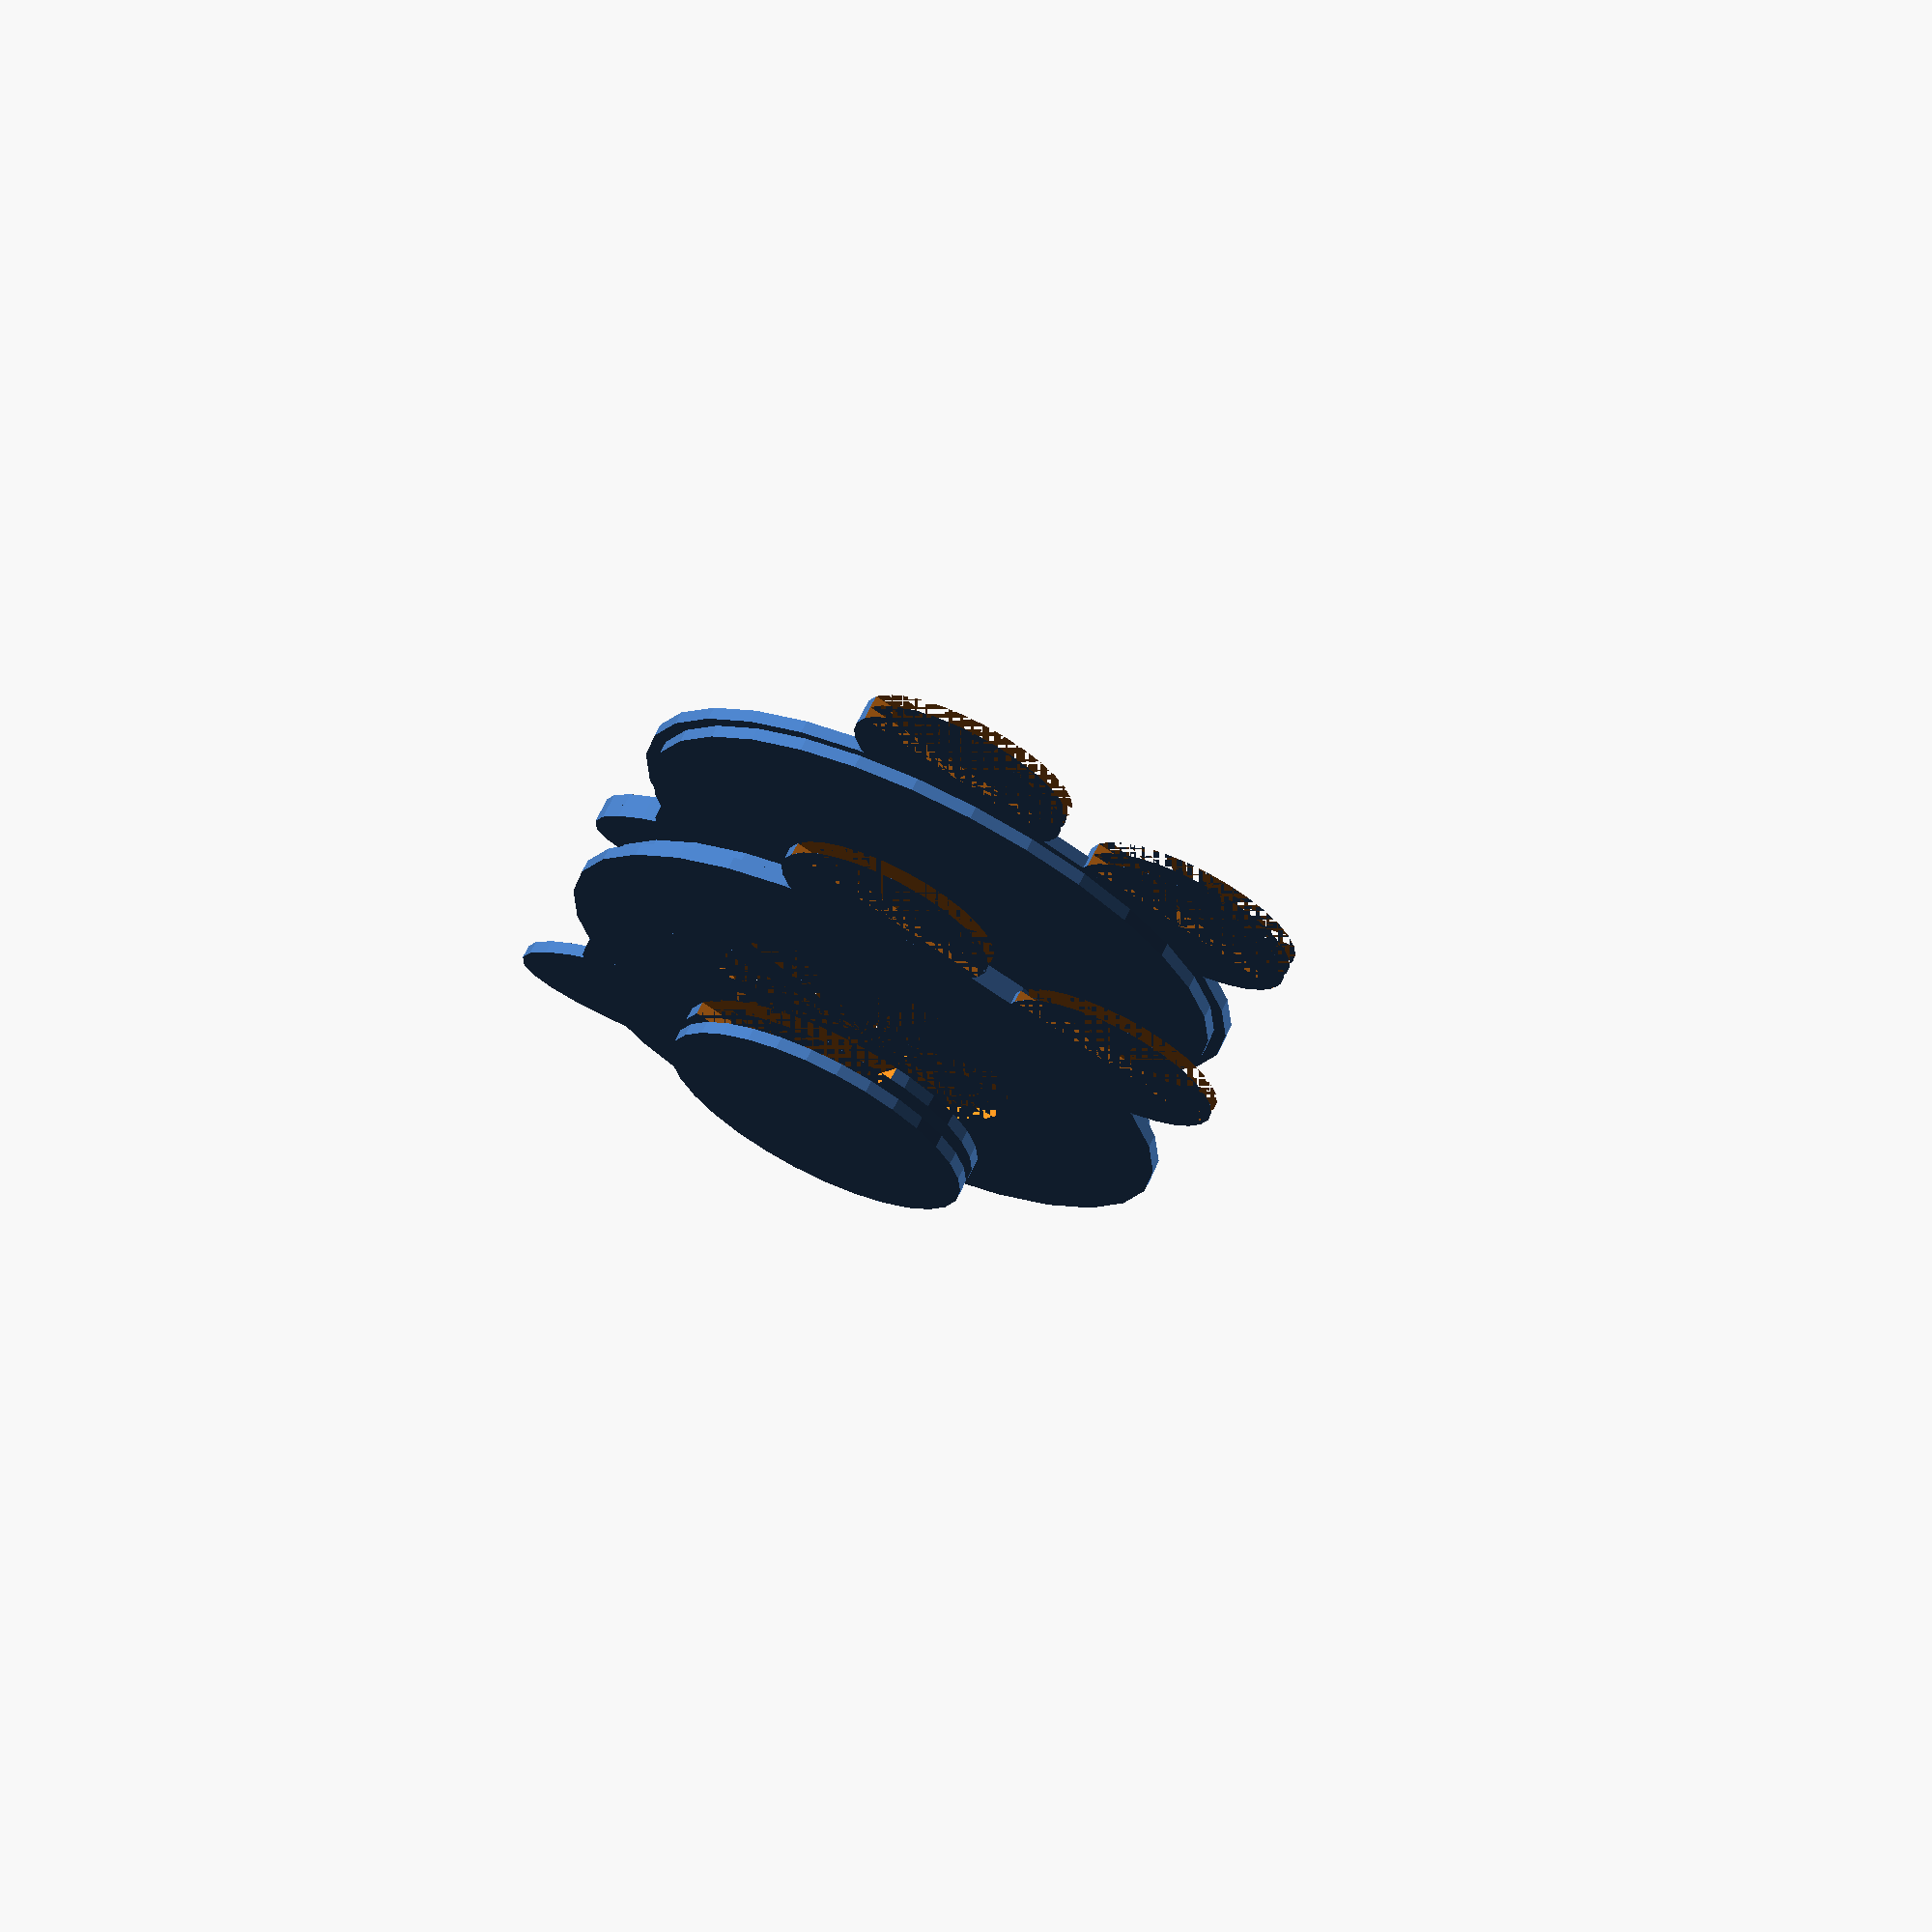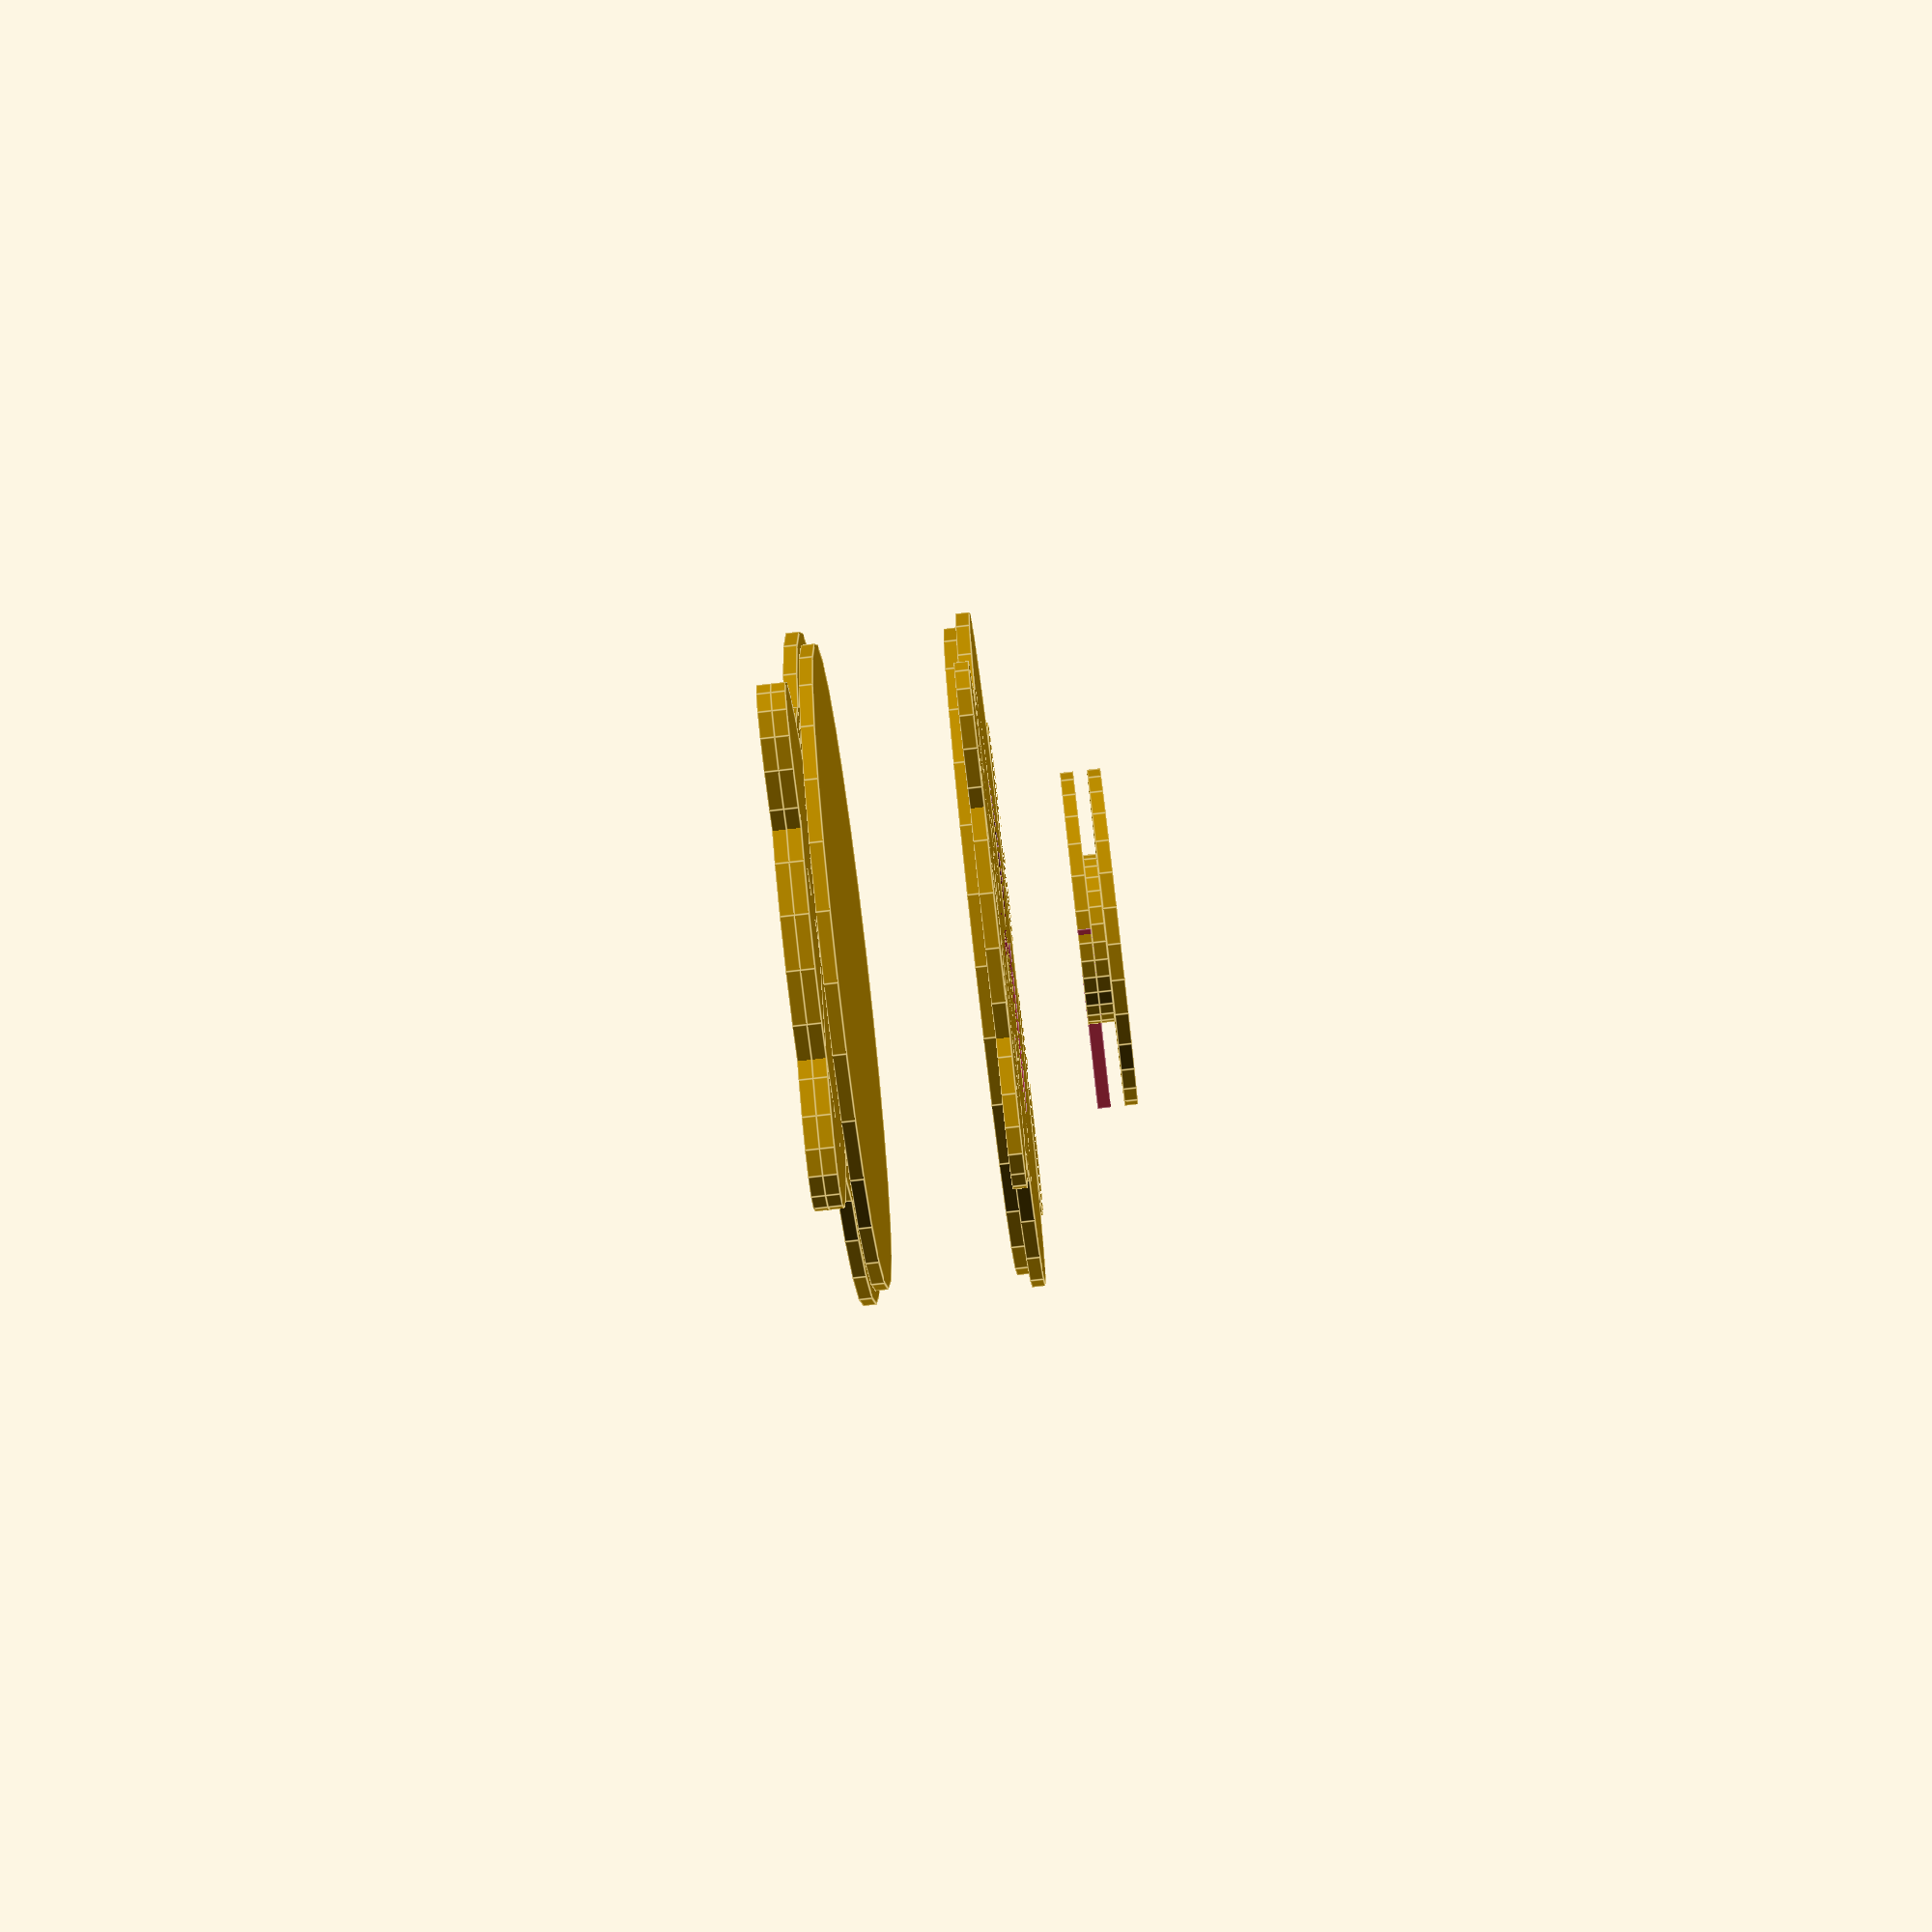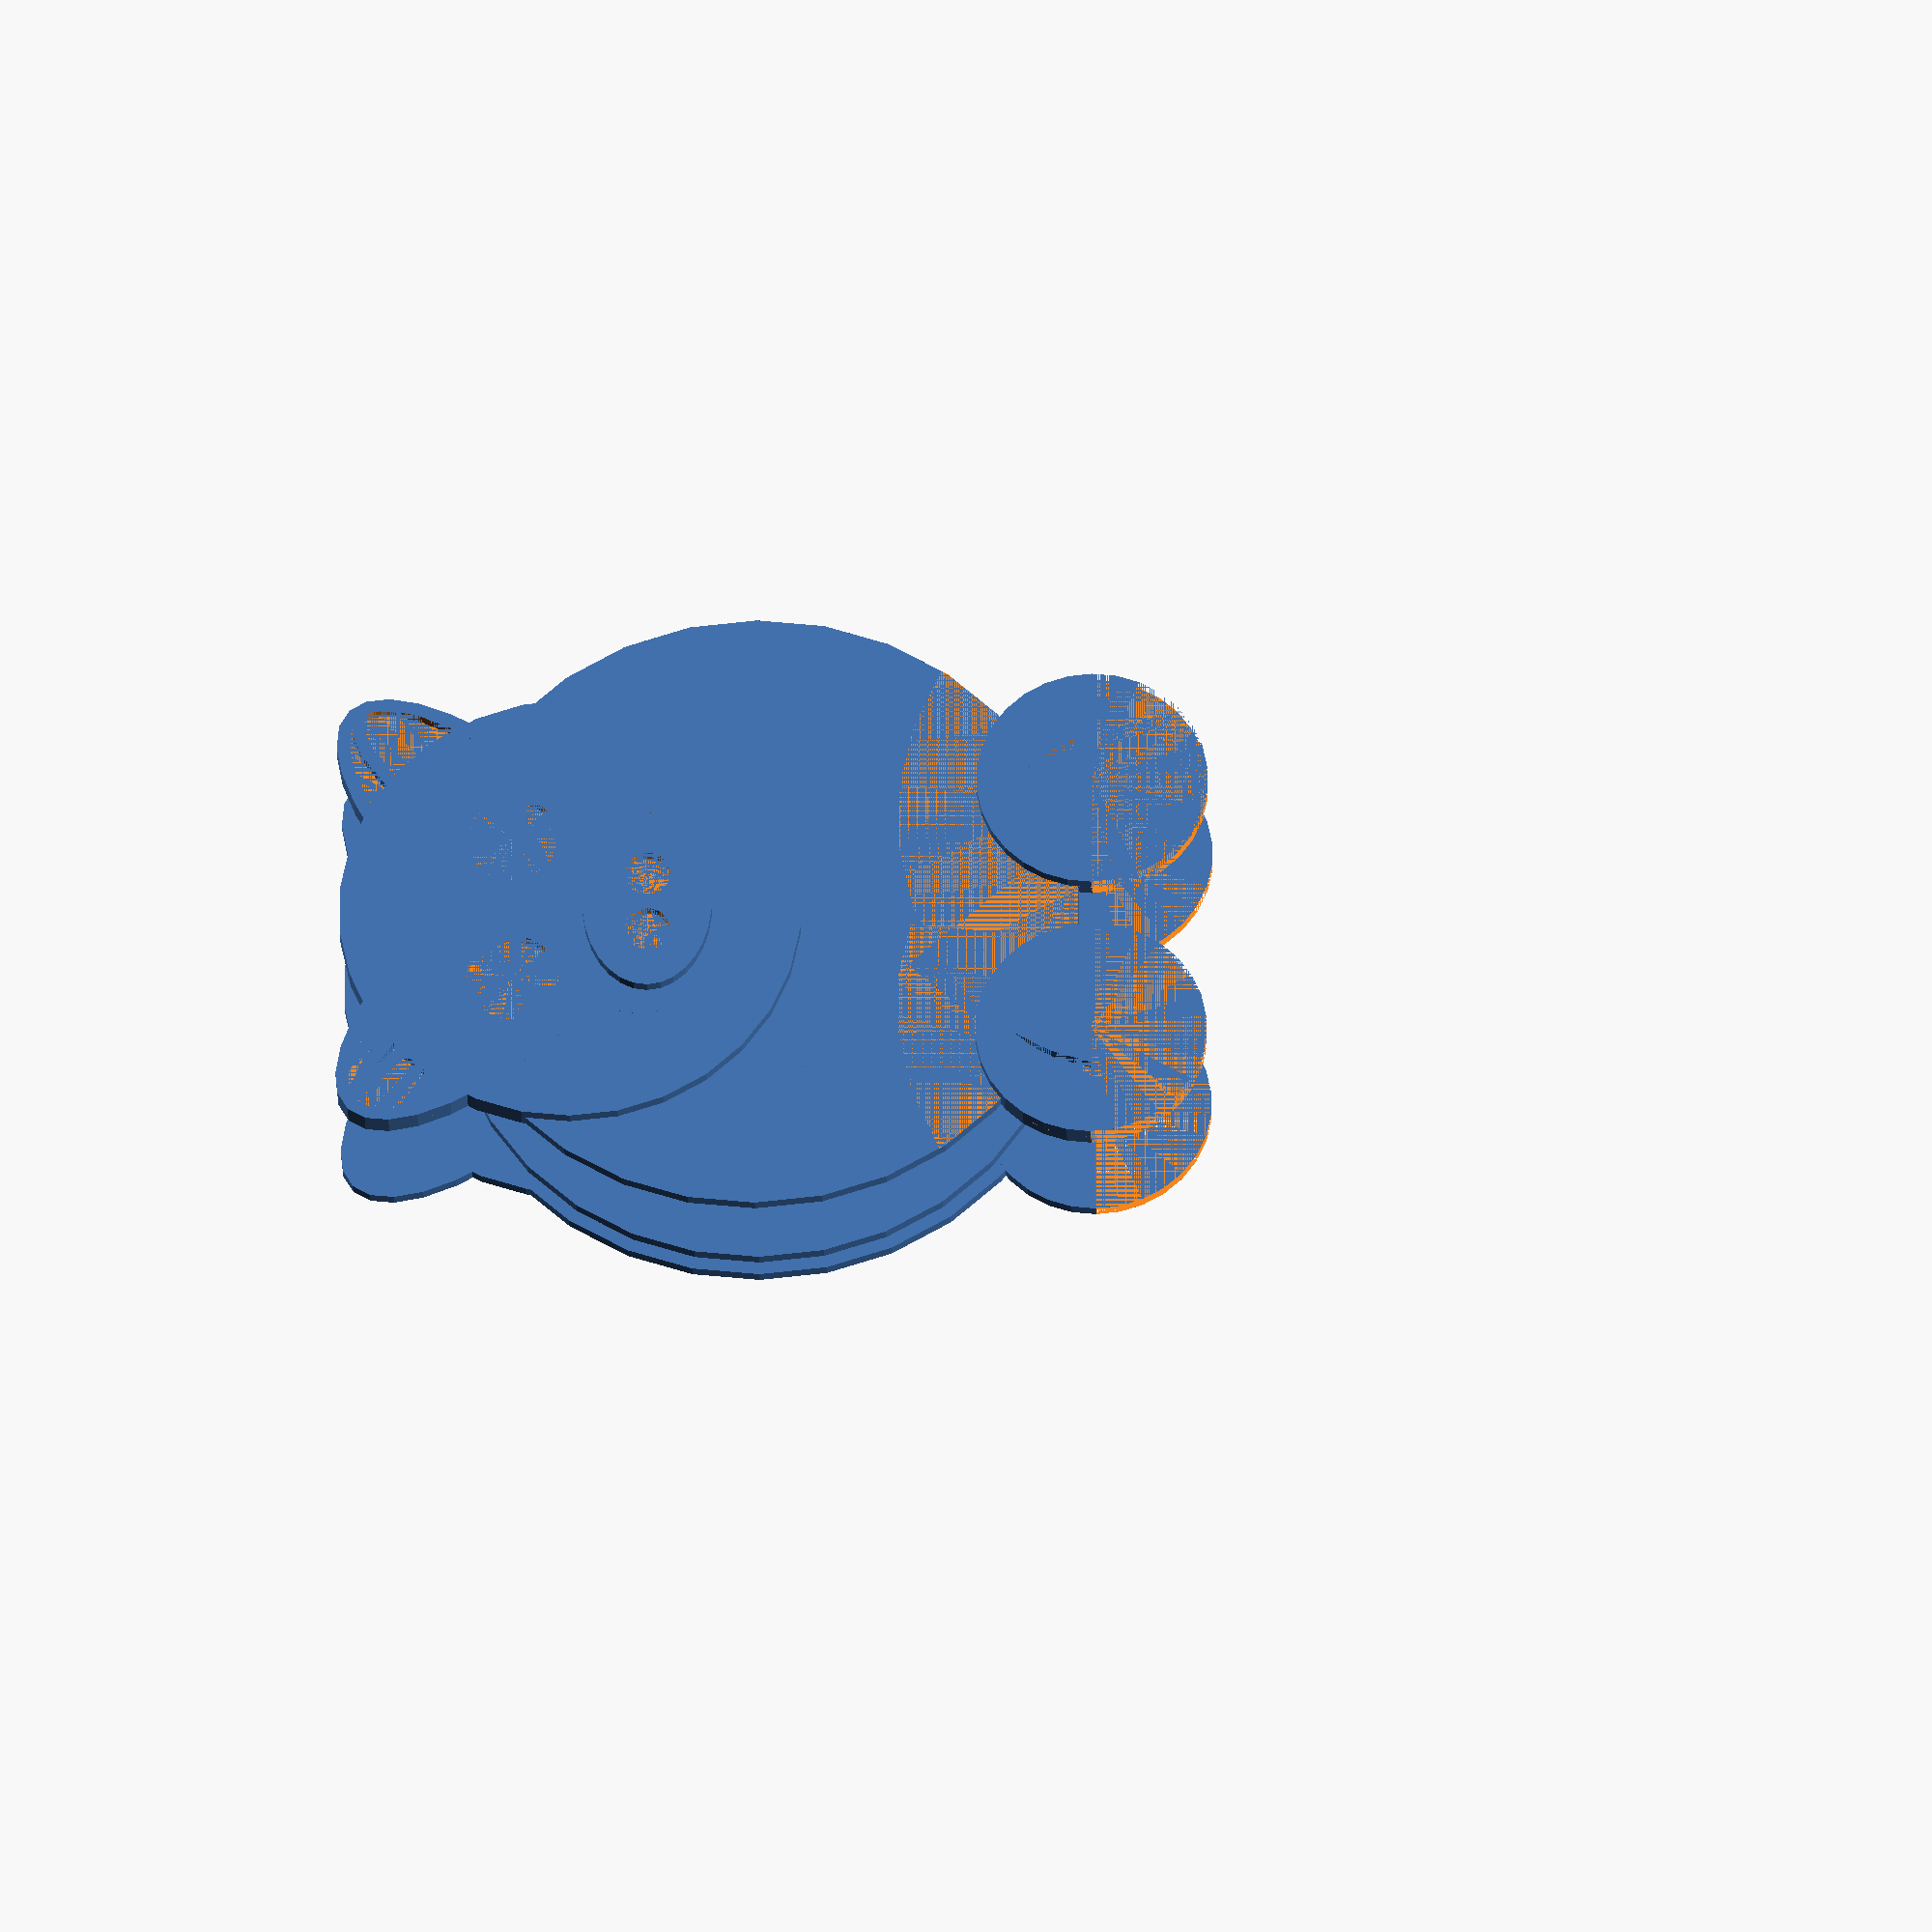
<openscad>
PI = 3.14;
th = 4; //matrialtykkelse
min_th = 4;
body_r = 100;
head_r = body_r*5/7;
eye_r = head_r/5;
nose_w = head_r/2.5;
foot_r = head_r/2;
side_w = 50;
side_c = (body_r-(th/2))*2*PI;
lid_r = body_r/2;
lid_center_r = lid_r/2;
coin_w = 8;
hinge_sp = 6;
hinge_w = 0.2;

module front ()
{
     union ()
     {
	  translate([0,-head_r*4/5,0]) cylinder(th, r = body_r, [0,0,0]);
	  cylinder(th, r = head_r, [0,0,0]);
	  translate([head_r/4,head_r/4,0]) earshape(head_r);
	  mirror([1,0,0]) translate([head_r/4,head_r/4,0]) earshape(head_r);
	  translate([foot_r*1.2, -head_r*2.25,0]) footshape();
	  mirror([1,0,0]) translate([foot_r*1.2, -head_r*2.25,0]) footshape();
     }
}

module back ()
{
     difference ()
     {
	  front();
	  translate([0,-head_r*4/5,0]) lid();
     }
}

module lid()
{
     cylinder(th, r = lid_r, center=false);
}

module lid_center()
{
     cylinder(th, r = lid_center_r, center=false);
}

module lid_lock()
{
     union()
     {
	  difference ()
	  {
	       lid();
	       union()
	       {
		    translate([0,0,0]) cube([lid_r,lid_r,th]);
		    translate([-lid_r,-lid_r,0]) cube([lid_r,lid_r,th]);
	       }
	  }
	  lid_center();
     }
}

module innerPlateFront ()
{
     cylinder(th, r = body_r-th, center=false);
}

module innerPlateBack ()
{
     difference ()
     {
	  innerPlateFront();
	  lid_lock();
     }
}

module hode ()
{
     difference ()
     {
	  union ()
	  {
	       cylinder(th, r = head_r, [0,0,0]);
	       translate([head_r/4,head_r/4,0]) ear(head_r);
	       mirror([1,0,0]) translate([head_r/4,head_r/4,0]) ear(head_r);
	  }
	  union ()
	  {
	       translate([head_r/3,head_r/4,0])
		    cylinder(th, r = eye_r, [0,0,0]);
	       translate([-head_r/3,head_r/4,0])
		    cylinder(th, r = eye_r, [0,0,0]);
	  }
     }
}

module footshape ()
{
     difference ()
     {
	  cylinder(th, r = foot_r, center=false);
	  translate([-foot_r,-foot_r*2,0]) cube([foot_r*2,foot_r*2,th]);
     }
}

module foot ()
{
     difference ()
     {
	  footshape();
	  translate([-body_r*0.75,-body_r*0.4,0])
	  difference ()
	  {
	       cylinder(th, r = body_r, center=false);
	       translate([-body_r*0.4+min_th,0,0]) cylinder(th, r = body_r*1.3, center=false);
	  }
     }
}

module earshape (head_r)
{
     rotate(45)
	  scale([1.0,0.4,1.0])
	  cylinder(th, r = head_r, [0,0,0]);
}

module innerearshape (head_r)
{
     rotate(45)
	  scale([1.0,0.35,1.0])
	  cylinder(th, r = head_r - min_th, [0,0,0]);
}

module ear (head_r)
{
     union ()
     {
	  difference ()
	  {
	       earshape(head_r);
	       innerearshape(head_r);
	  }
	  linear_extrude(th)
	       polyline([[head_r*3/5, head_r*2/3], [head_r*2.5/5, head_r*2.5/4], [head_r/3,head_r/2]], min_th);
     }
}

module nose ()
{
     difference ()
     {
	  scale([1.0,0.7,1.0])
	       cylinder(th, r = nose_w, [0,0,0]);
	  union ()
	  {
	       translate([nose_w/3,0,0])
		    cylinder(th, r = nose_w/4, [0,0,0]);
	       translate([-nose_w/3,0,0])
		    cylinder(th, r = nose_w/4, [0,0,0]);
	  }
     }
}

// copy from https://openhome.cc/eGossip/OpenSCAD/Polyline.html
module line(point1, point2, width = 1, cap_round = true) {
    angle = 90 - atan((point2[1] - point1[1]) / (point2[0] - point1[0]));
    offset_x = 0.5 * width * cos(angle);
    offset_y = 0.5 * width * sin(angle);

    offset1 = [-offset_x, offset_y];
    offset2 = [offset_x, -offset_y];

    if(cap_round) {
        translate(point1) circle(d = width, $fn = 24);
        translate(point2) circle(d = width, $fn = 24);
    }

    polygon(points=[
        point1 + offset1, point2 + offset1,  
        point2 + offset2, point1 + offset2
    ]);
}

module polyline(points, width = 1) {
    module polyline_inner(points, index) {
        if(index < len(points)) {
            line(points[index - 1], points[index], width);
            polyline_inner(points, index + 1);
        }
    }

    polyline_inner(points, 1);
}
// -copy end

module side()
{
     difference()
     {
	  cube([side_c,side_w,th]);
	  union()
	  {
	       translate([side_c/2-(coin_w/2), side_w/2-(side_w*0.35), 0])
		    cube([coin_w, side_w*0.7,th]);
	       hinge_group();
	       translate([side_c,0,0]) mirror([1,0,0]) hinge_group();
	  }
     }
}

module hinge_group()
{
     n_hinge_elmt_side = floor((side_c-(coin_w*2))/2 / (hinge_sp*2)) - 1;
     for(i = [0:n_hinge_elmt_side])
     {
	  translate([i*hinge_sp*2,0,0]) hinge_elmt();
     }
}

module hinge_elmt()
{
     union()
     {
	  translate([hinge_sp,side_w*0.15,0]) cube([hinge_w,side_w*0.7,th]);
	  translate([hinge_sp*2, 0, 0]) cube([hinge_w,side_w*0.35,th]);
	  translate([hinge_sp*2, side_w*0.65, 0]) cube([hinge_w,side_w*0.35,th]);
     }
}

module display()
{
     front();
     translate([0,0,th]) hode();
     translate([0,-head_r/3,th*2]) nose();
     translate([foot_r*1.2, -head_r*2.25,th]) foot();
     mirror([1,0,0]) translate([foot_r*1.2, -head_r*2.25,th]) foot();
     translate([0,-head_r*4/5,-th]) innerPlateFront();
     translate([0,-head_r*4/5,-side_w+th]) innerPlateBack();
     translate([0,0,-side_w]) back();

     translate([0,-head_r*4/5,-side_w*1.5]) lid_lock();
     translate([0,-head_r*4/5,-side_w*1.5 -th]) lid_center();
     translate([0,-head_r*4/5,-side_w*1.5 -th*2]) lid();
}

module flat()
{
     front();
     translate([-body_r*1.7,0,0]) hode();
     translate([-body_r*1.6,-body_r,0]) nose();
     translate([-body_r*2, -body_r*1.5,0]) foot();
     translate([-body_r*3, 0,0]) mirror([1,0,0]) foot();
     translate([body_r*4,0,0]) innerPlateFront();
     translate([body_r*4,-body_r*2,0]) innerPlateBack();
     translate([body_r*2,0,0]) back();
     translate([-body_r*1.3,-body_r*1.5,0]) lid_center();
     translate([-body_r*3.5,-body_r*2.3,0]) side();
}

display();
//projection(cut = false) flat();


//side();
//livingHinge2D(hingeLength(90,10), side_w/2, th);
//mirror([0,0,0]) livingHinge2D(hingeLength(90,10), side_w/2, th);
//lid_lock();


</openscad>
<views>
elev=290.3 azim=153.7 roll=206.6 proj=o view=solid
elev=257.1 azim=343.8 roll=83.4 proj=p view=edges
elev=206.2 azim=90.2 roll=178.3 proj=o view=solid
</views>
